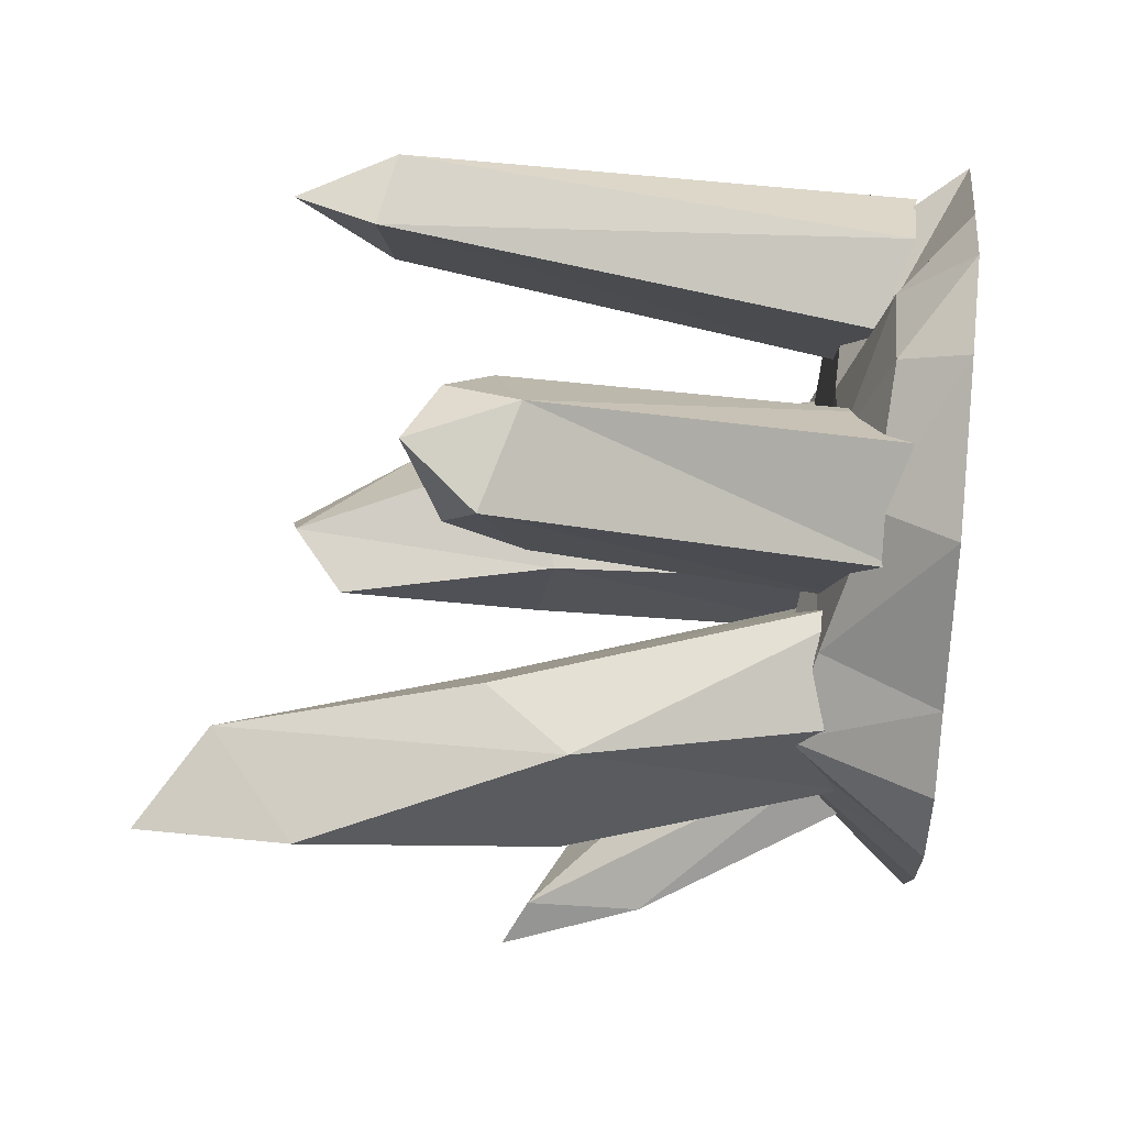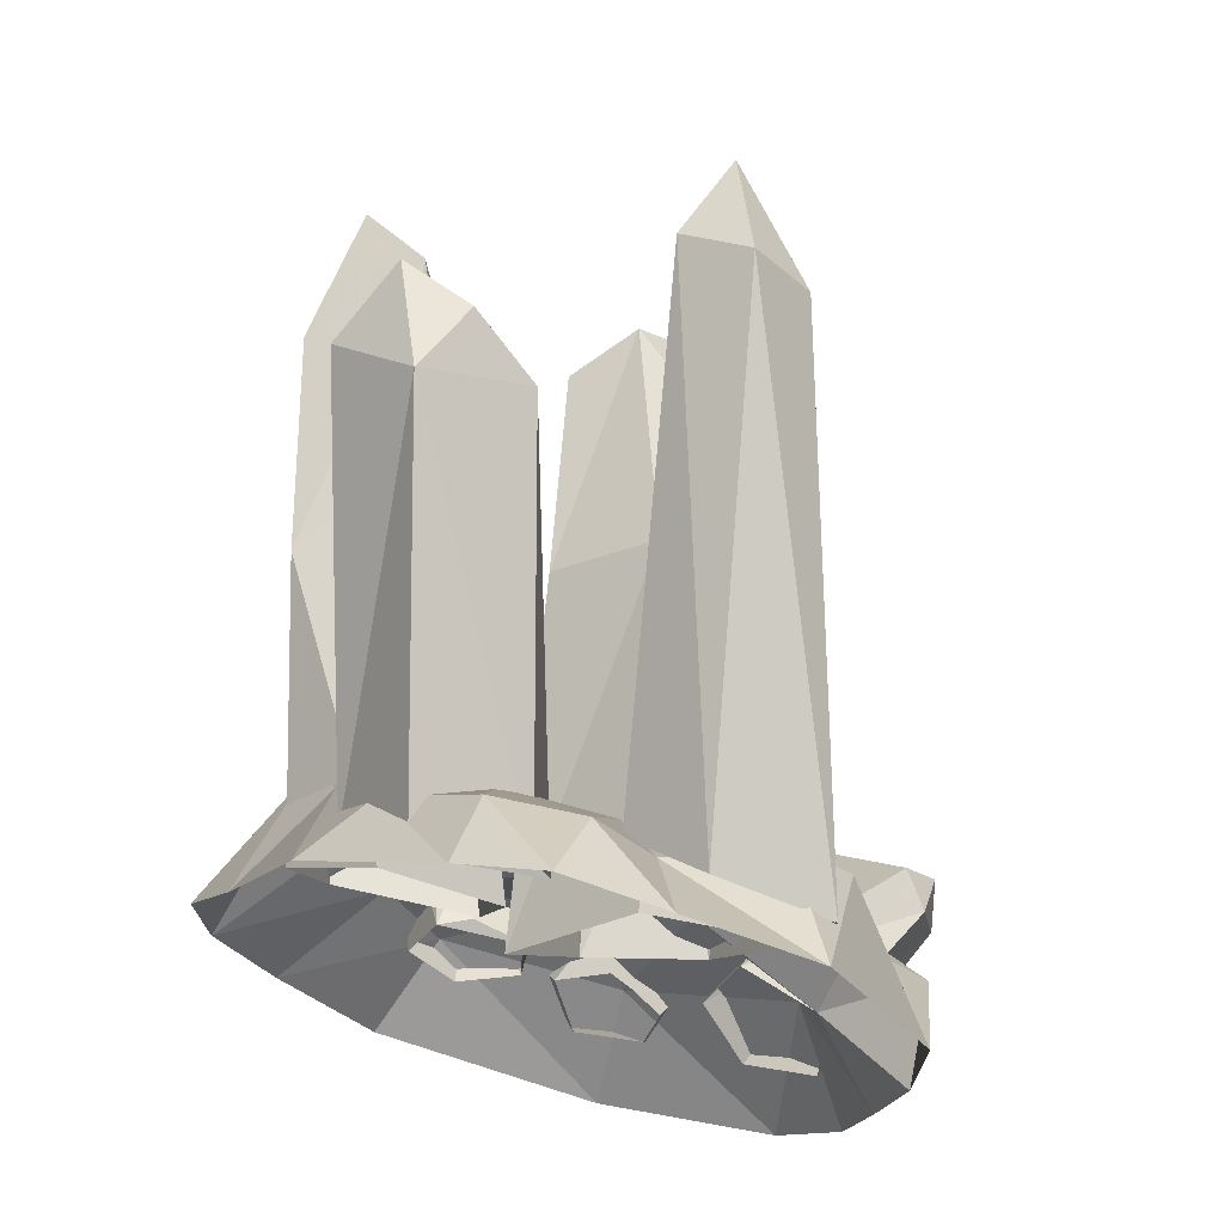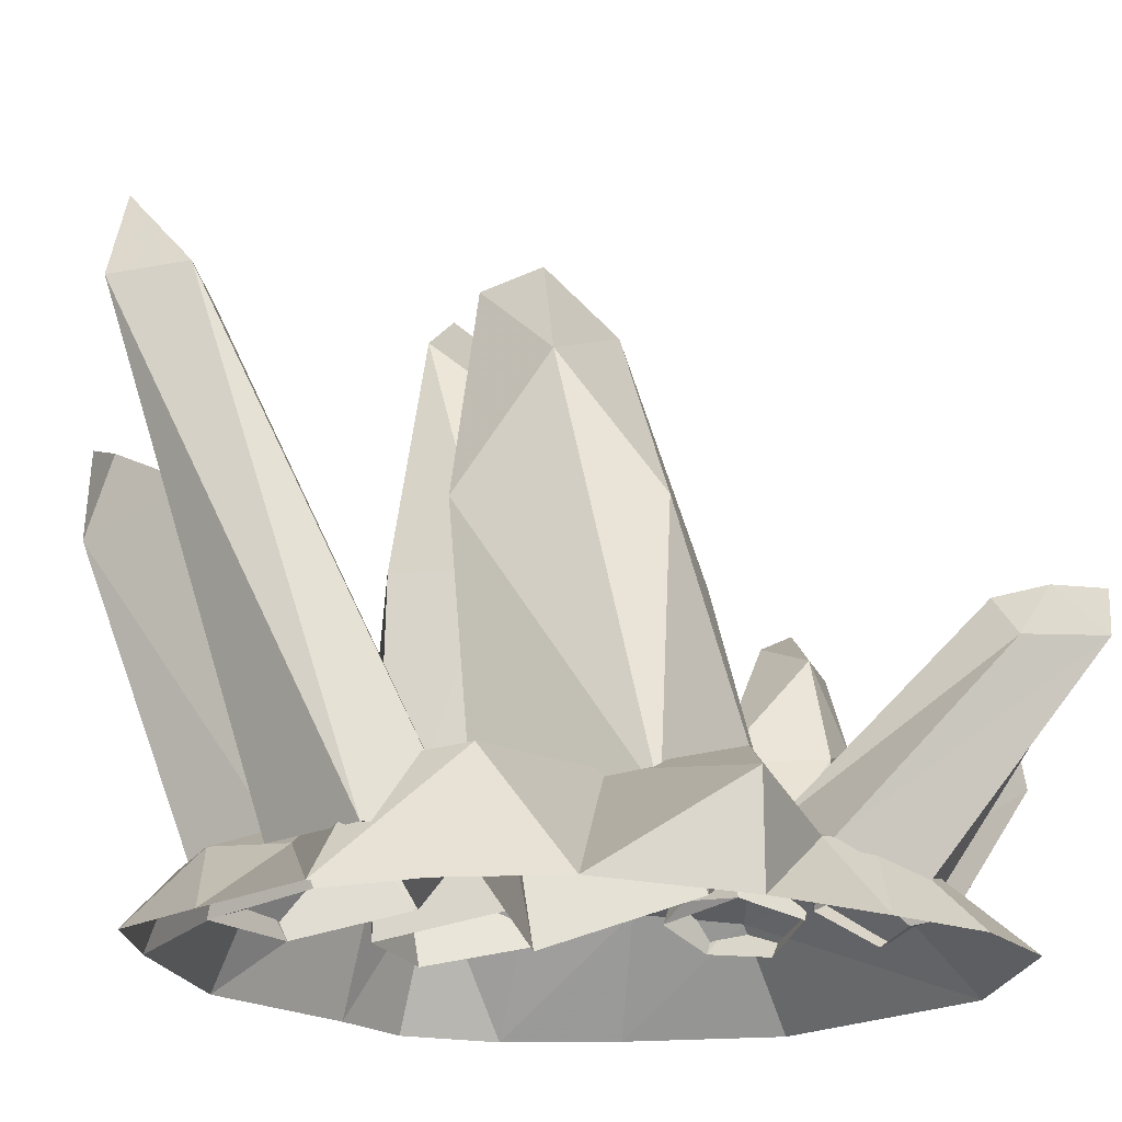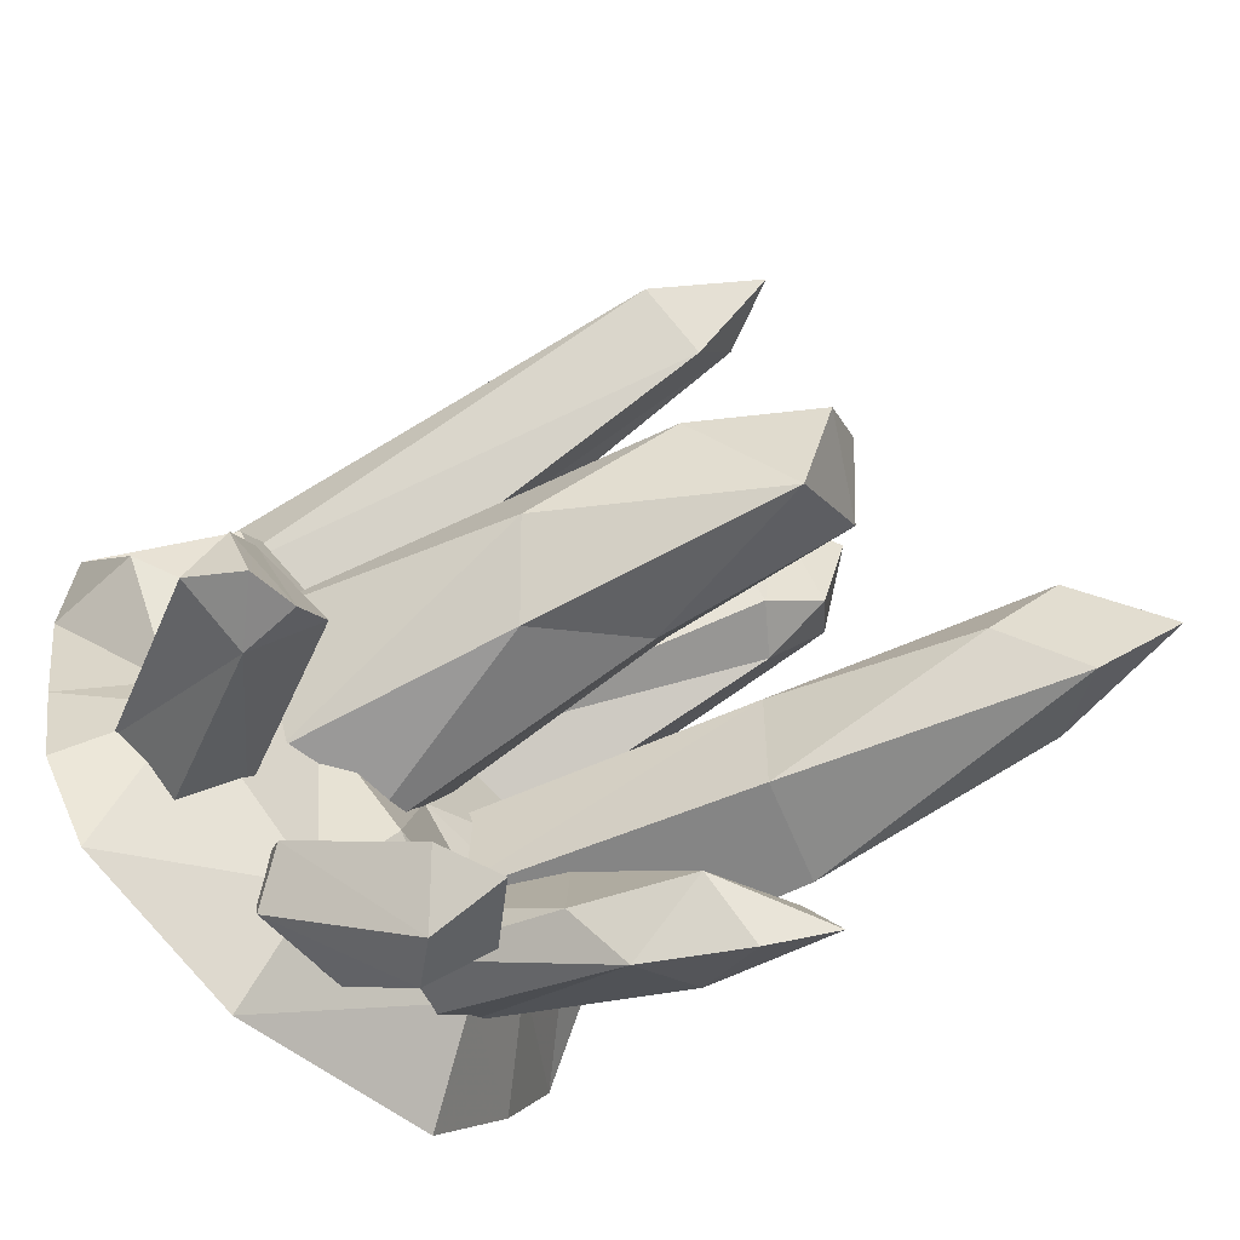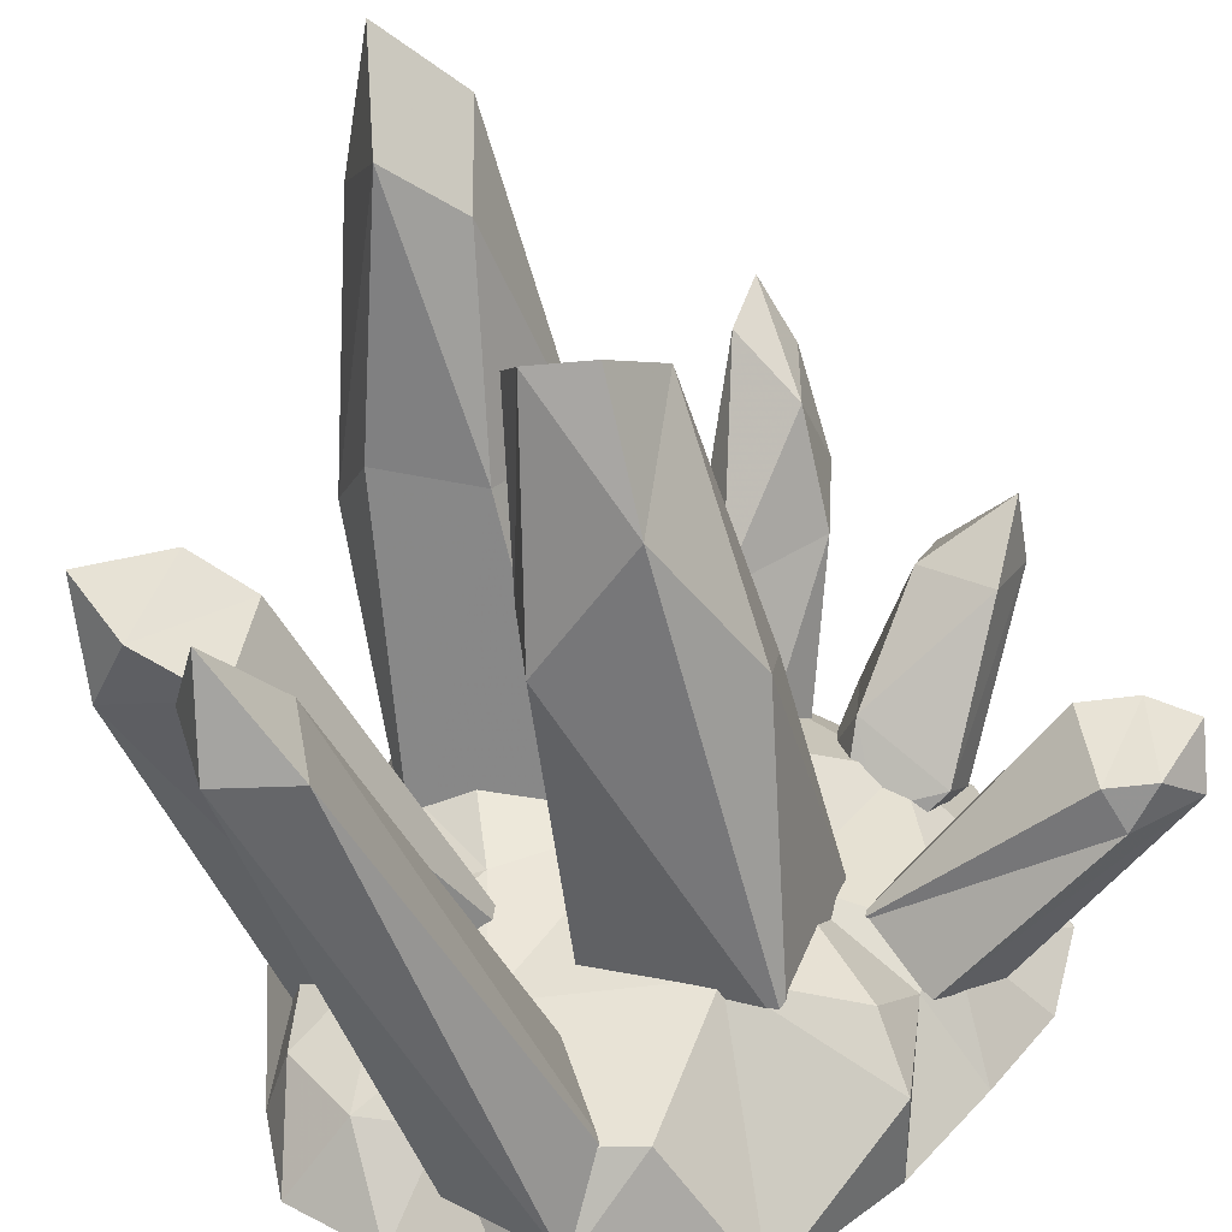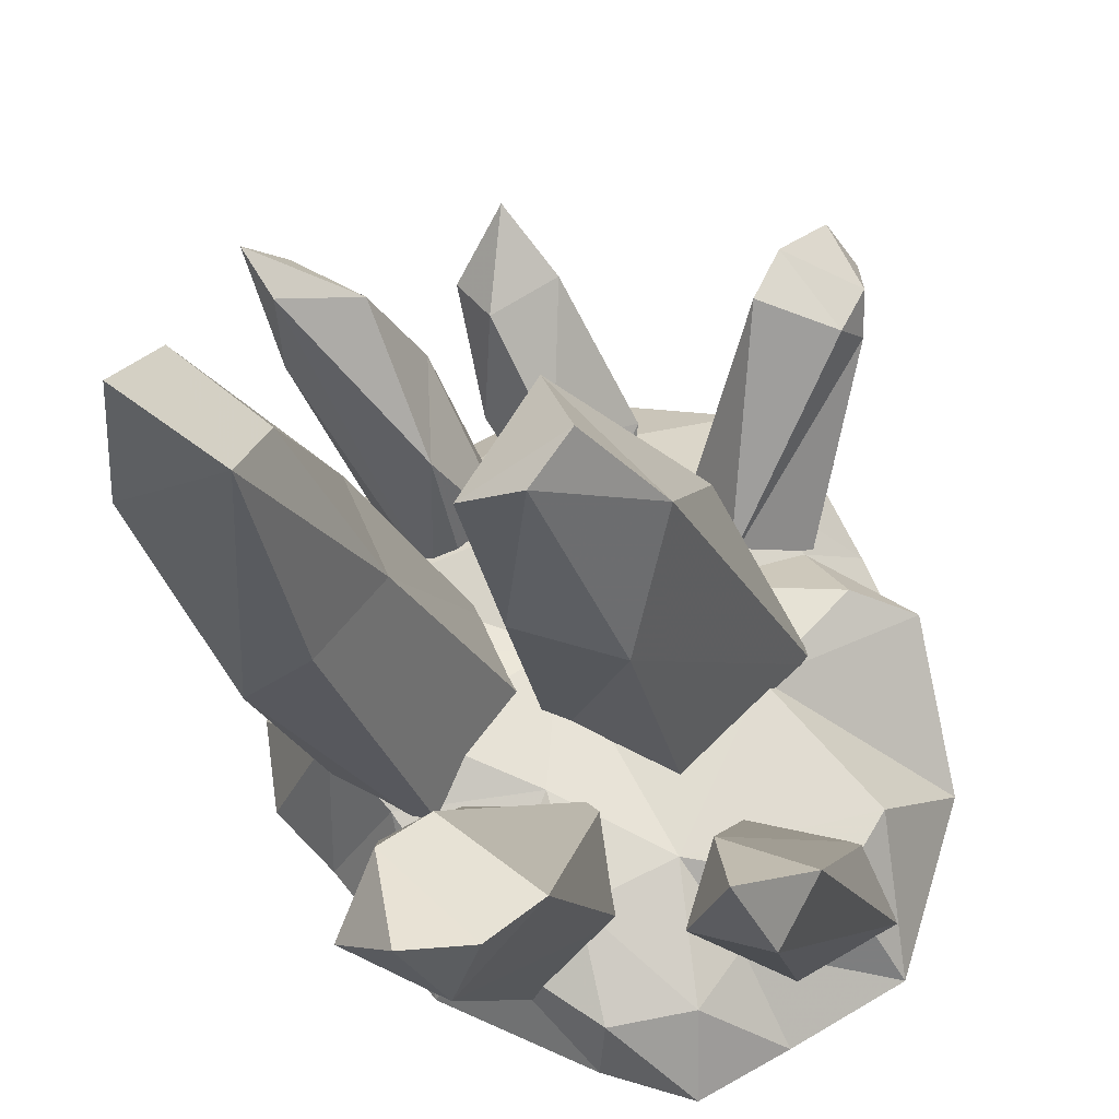
<metadata>
{"format":"obj","ext":"obj","renderer":"f3d","projection":"perspective","resolution":1024,"background":"white","views":[{"elev":46.8,"azim":-84.0,"up":"+Z"},{"elev":67.7,"azim":14.2,"up":"+Z"},{"elev":-19.1,"azim":65.5,"up":"+Y"},{"elev":-67.6,"azim":134.5,"up":"+Z"},{"elev":42.7,"azim":49.5,"up":"+Y"},{"elev":63.4,"azim":-11.9,"up":"+Y"}]}
</metadata>
<code>
o c_crystal4
v 0.3715 0.1435 -0.5101
v 1.135 0.1813 -0.3036
v 1.026 -0.1212 -0.6782
v 0.9344 -0.021 -0.9498
v 1.384 -0.5 -0.776
v 1.275 -0.5 -1.277
v 0.9722 -0.5 -1.716
v 1.494 -0.5 -0.1677
v 1.472 0.008704 -0.178
v 0.6082 0.1697 0.06758
v 1.504 -0.5 0.6001
v 1.031 0.0954 0.8116
v 0.0292 0.0832 0.8375
v 0.7459 0.059 1.119
v 1.02 -0.5 1.468
v 0.0831 -0.0351 -1.476
v 0.0656 -0.5 -1.997
v -0.8415 -0.04759 -1.314
v -1.072 -0.5 -1.647
v -0.1233 0.2234 -1.012
v -0.3043 0.1194 -0.319
v -1.099 0.0118 -0.8771
v -1.507 -0.5 -1.014
v -1.759 -0.5 -0.5006
v -1.237 0.1403 -0.4304
v -1.48 0.1929 -0.04442
v -1.089 0.2402 0.02568
v -1.251 0.0819 0.337
v -1.791 -0.5 -0.01092
v -1.567 -0.5 0.3538
v -0.5149 0.1314 0.3982
v -1.203 -0.5 1.097
v -0.9518 -0.1155 1.01
v -0.4666 -0.1621 1.505
v -0.4792 0.0557 0.9679
v -0.5124 -0.5 1.609
v -0.0882 -0.5 1.841
v -0.0259 -0.1501 1.513
v 0.3992 -0.5 1.684
v 0.2491 -0.1704 1.256
v -2.089 3.266 -0.3612
v -2.172 2.47 -0.2604
v -1.67 2.933 -0.05472
v -1.839 2.897 -0.6959
v -1.474 2.62 -0.3877
v -1.741 1.254 -0.6821
v -1.204 1.471 -0.7325
v -1.817 1.201 0.1279
v -1.416 -0.2535 0.04708
v -0.9543 -0.2646 0.4549
v -1.49 1.633 0.2089
v -1.097 1.574 -0.1431
v -0.438 -0.1419 -0.1129
v -0.6006 -0.0746 -0.6371
v -1.315 -0.1051 -0.5935
v -0.3974 0.05461 -1.677
v -0.3176 0.6721 -1.892
v -0.4345 0.5861 -2.152
v -0.1074 0.229 -1.368
v 0.0566 0.6941 -2.031
v 0.3577 0.0159 -1.507
v 0.2482 -0.1951 -1.747
v -0.1153 0.5292 -2.407
v -0.1625 0.9275 -2.357
v -0.2987 0.2795 -2.272
v -0.2052 -0.1382 -1.859
v 0.2958 -0.147 -1.346
v 0.2381 -0.2471 -1.541
v -0.2462 -0.1021 -1.346
v 0.0219 -0.0398 -1.193
v 0.1505 -0.0846 -1.244
v -0.1104 -0.2686 -1.596
v -0.5337 2.705 0.1517
v -0.2931 2.773 -0.06152
v -0.8142 2.442 0.01358
v -0.6335 1.396 0.1137
v -0.4371 1.508 -0.4228
v -0.3498 2.512 -0.4681
v -0.1496 1.535 0.4487
v 0.1024 2.2 0.06758
v -0.3807 -0.3676 -0.06022
v 0.91 -0.002396 -0.02772
v 0.3999 1.481 -0.3425
v 0.4782 0.0265 -0.7763
v 0.107 1.19 -0.6663
v -0.1098 -0.1151 -0.7583
v 0.1805 -0.1794 0.443
v 0.0635 2.184 2.075
v -0.1198 2.652 1.935
v -0.2756 2.25 1.935
v -0.0728 2.204 1.56
v 0.4748 -0.2435 1.444
v 1.01 -0.2578 1.259
v 0.4101 -0.1122 0.642
v 0.9625 -0.2143 0.8434
v 0.3113 2.2 1.783
v -0.259 -0.2195 0.9782
v -0.7234 1.652 1.468
v -1.192 1.47 1.77
v -0.2252 -0.1186 0.4112
v -1.042 1.845 1.685
v -1.115 1.646 1.002
v -1.387 1.817 1.175
v -1.4 1.985 1.688
v -1.622 1.624 1.484
v -1.362 1.44 1.005
v -0.8466 -0.1263 0.2826
v -1.104 -0.2597 0.7892
v -0.7599 -0.2766 1.265
v -0.9242 1.29 -1.742
v -1.459 1.591 -1.945
v -1.352 1.464 -1.712
v -1.239 1.305 -2.008
v -0.7533 0.6653 -1.142
v -0.663 0.7337 -1.696
v -0.9445 0.844 -1.964
v -0.4176 -0.105 -1.398
v -0.7208 -0.2165 -1.394
v -0.9561 -0.1769 -1.182
v -1.351 0.8789 -1.688
v -0.8203 -0.0914 -0.8923
v -0.6611 -0.0129 -0.9215
v -0.38 -0.0429 -1.045
v 0.0851 -0.1009 1.188
v 0.4919 -0.1136 -1.042
v 0.9179 0.9333 -1.569
v 1.125 0.6918 -1.864
v 0.6336 0.000404 -0.6566
v 1.098 0.9688 -1.794
v 1.302 0.8781 -1.338
v 1.459 0.9135 -1.522
v 1.354 0.9781 -1.88
v 1.508 0.7155 -1.772
v 1.438 0.6922 -1.382
v 1.08 -0.1324 -0.7027
v 1.099 -0.3118 -1.093
v 0.7413 -0.2822 -1.34
f 1 2 3
f 1 3 4
f 5 4 3
f 4 6 7
f 8 5 3
f 2 9 3
f 9 10 11
f 2 1 10
f 12 13 14
f 15 12 14
f 16 1 4
f 16 7 17
f 18 17 19
f 20 21 1
f 20 18 22
f 23 18 19
f 22 24 25
f 21 22 25
f 26 25 24
f 27 21 25
f 27 26 28
f 26 24 29
f 26 29 30
f 31 27 28
f 28 32 33
f 33 31 28
f 33 34 35
f 33 36 34
f 34 37 38
f 39 38 37
f 38 40 13
f 38 35 34
f 13 40 14
f 15 40 39
f 10 1 21
f 13 10 21
f 21 31 13
f 31 35 13
f 26 30 28
f 26 27 25
f 11 8 9
f 9 2 10
f 10 12 11
f 3 9 8
f 41 42 43
f 44 43 45
f 46 42 44
f 44 47 46
f 46 48 42
f 41 44 42
f 49 50 48
f 51 48 50
f 52 51 50
f 52 50 53
f 47 52 54
f 46 47 54
f 54 55 46
f 48 46 55
f 55 49 48
f 41 43 44
f 42 48 43
f 43 51 52
f 48 51 43
f 52 53 54
f 56 57 58
f 57 59 60
f 59 61 60
f 61 62 63
f 63 60 61
f 63 64 60
f 57 56 59
f 65 63 62
f 62 66 65
f 56 58 65
f 65 66 56
f 58 63 65
f 64 63 58
f 62 61 67
f 67 68 62
f 59 56 69
f 69 70 59
f 59 70 71
f 71 61 59
f 66 62 68
f 68 72 66
f 56 66 72
f 72 69 56
f 64 57 60
f 71 67 61
f 58 57 64
f 73 74 75
f 75 76 73
f 77 76 75
f 75 78 77
f 73 76 79
f 73 79 80
f 73 80 74
f 76 81 79
f 80 79 82
f 82 83 80
f 83 84 85
f 85 84 86
f 83 85 78
f 85 86 77
f 77 78 85
f 86 81 76
f 76 77 86
f 81 87 79
f 82 79 87
f 83 82 84
f 83 78 80
f 80 78 74
f 74 78 75
f 88 89 90
f 90 89 91
f 92 93 88
f 94 95 93
f 89 88 96
f 96 91 89
f 96 93 95
f 88 93 96
f 97 98 99
f 100 98 97
f 101 102 103
f 101 103 104
f 105 104 103
f 102 106 103
f 102 101 98
f 98 100 102
f 100 107 106
f 106 102 100
f 105 106 107
f 107 108 105
f 105 103 106
f 99 104 105
f 108 109 99
f 99 105 108
f 99 109 97
f 104 99 101
f 110 111 112
f 113 111 110
f 110 112 114
f 114 115 110
f 116 117 118
f 116 118 119
f 119 120 116
f 120 119 121
f 112 120 121
f 121 114 112
f 122 123 114
f 114 121 122
f 114 123 115
f 113 116 120
f 120 111 113
f 112 111 120
f 115 117 116
f 116 110 115
f 110 116 113
f 122 121 123
f 123 117 115
f 96 95 91
f 91 95 94
f 91 94 90
f 90 94 124
f 90 124 92
f 90 92 88
f 43 52 45
f 45 52 47
f 45 47 44
f 98 101 99
f 125 126 127
f 128 126 125
f 129 130 131
f 129 131 132
f 133 132 131
f 130 134 131
f 130 129 126
f 126 128 130
f 128 135 134
f 134 130 128
f 133 134 135
f 135 136 133
f 133 131 134
f 127 132 133
f 136 137 127
f 127 133 136
f 127 137 125
f 132 127 129
f 126 129 127
f 5 6 4
f 12 10 13
f 15 11 12
f 16 20 1
f 16 4 7
f 18 16 17
f 20 22 21
f 20 16 18
f 23 22 18
f 22 23 24
f 27 31 21
f 28 30 32
f 33 35 31
f 33 32 36
f 34 36 37
f 39 40 38
f 38 13 35
f 15 14 40

</code>
